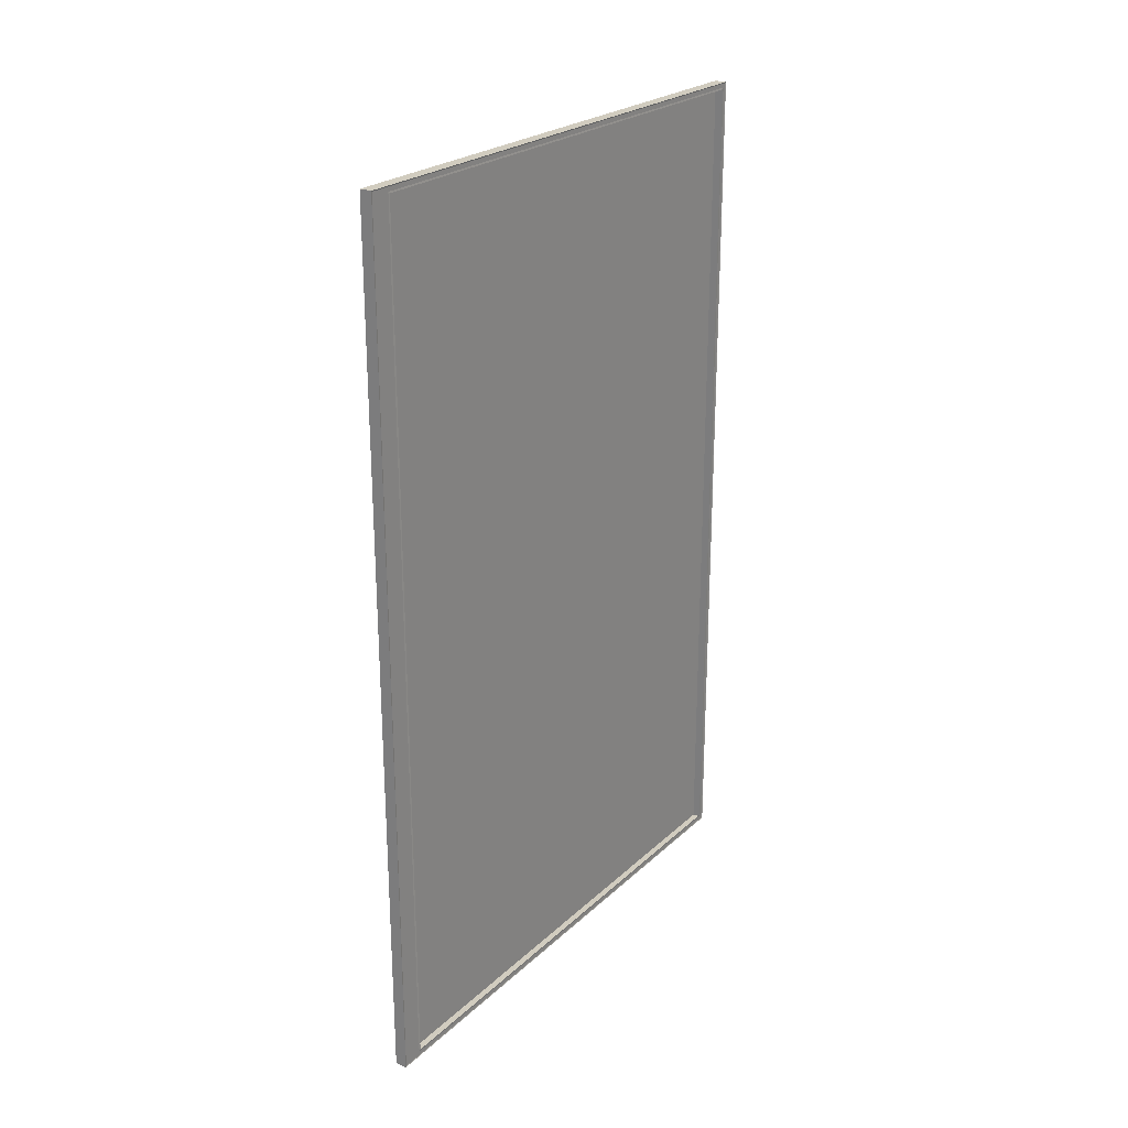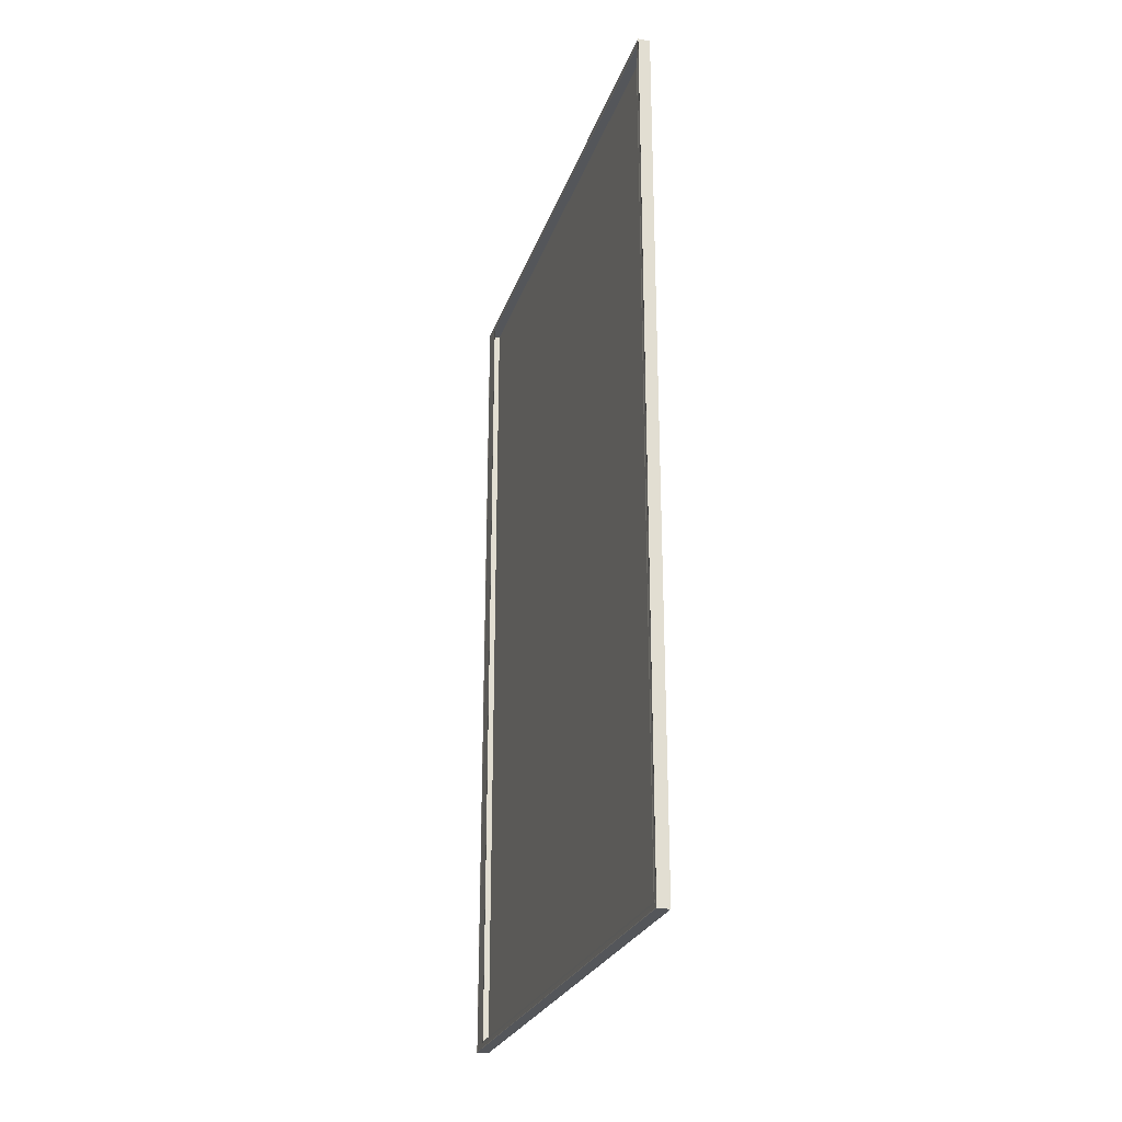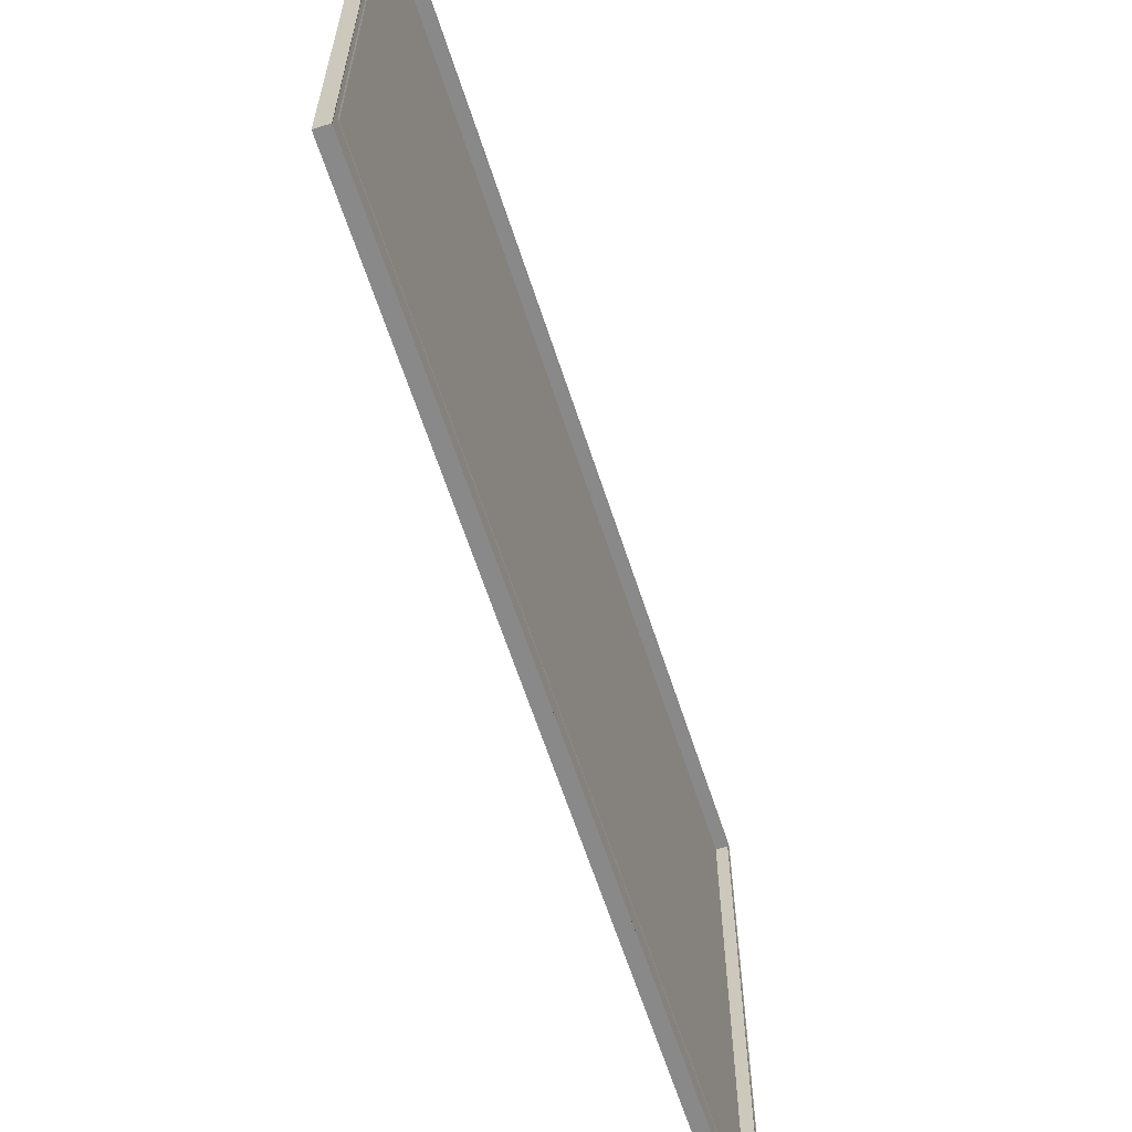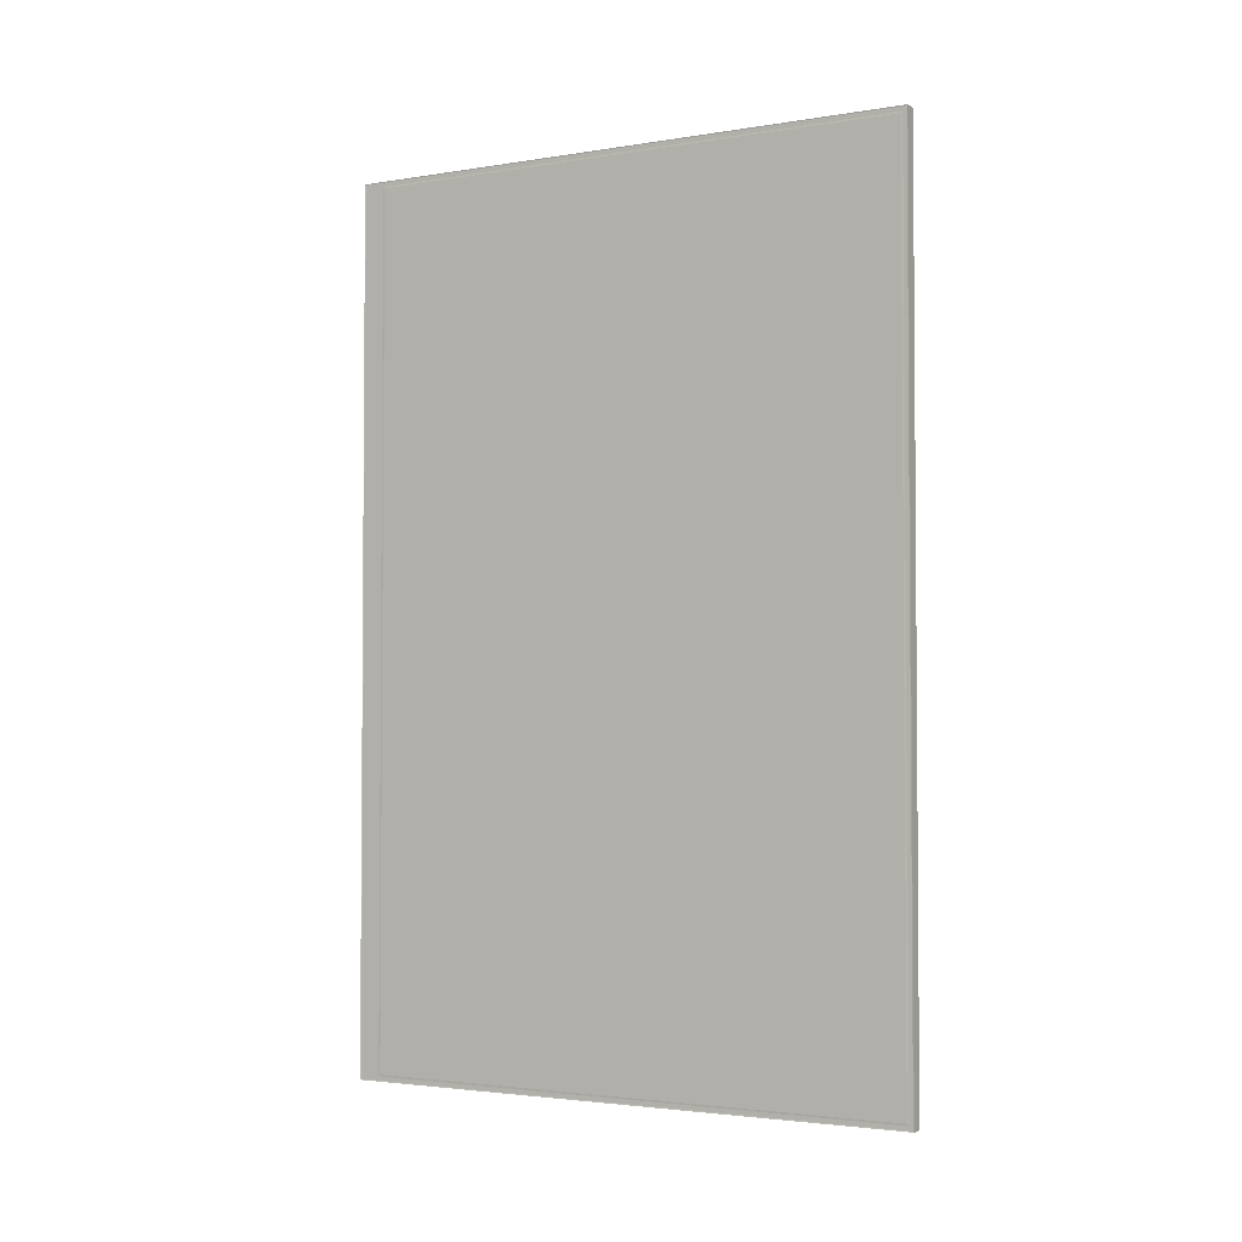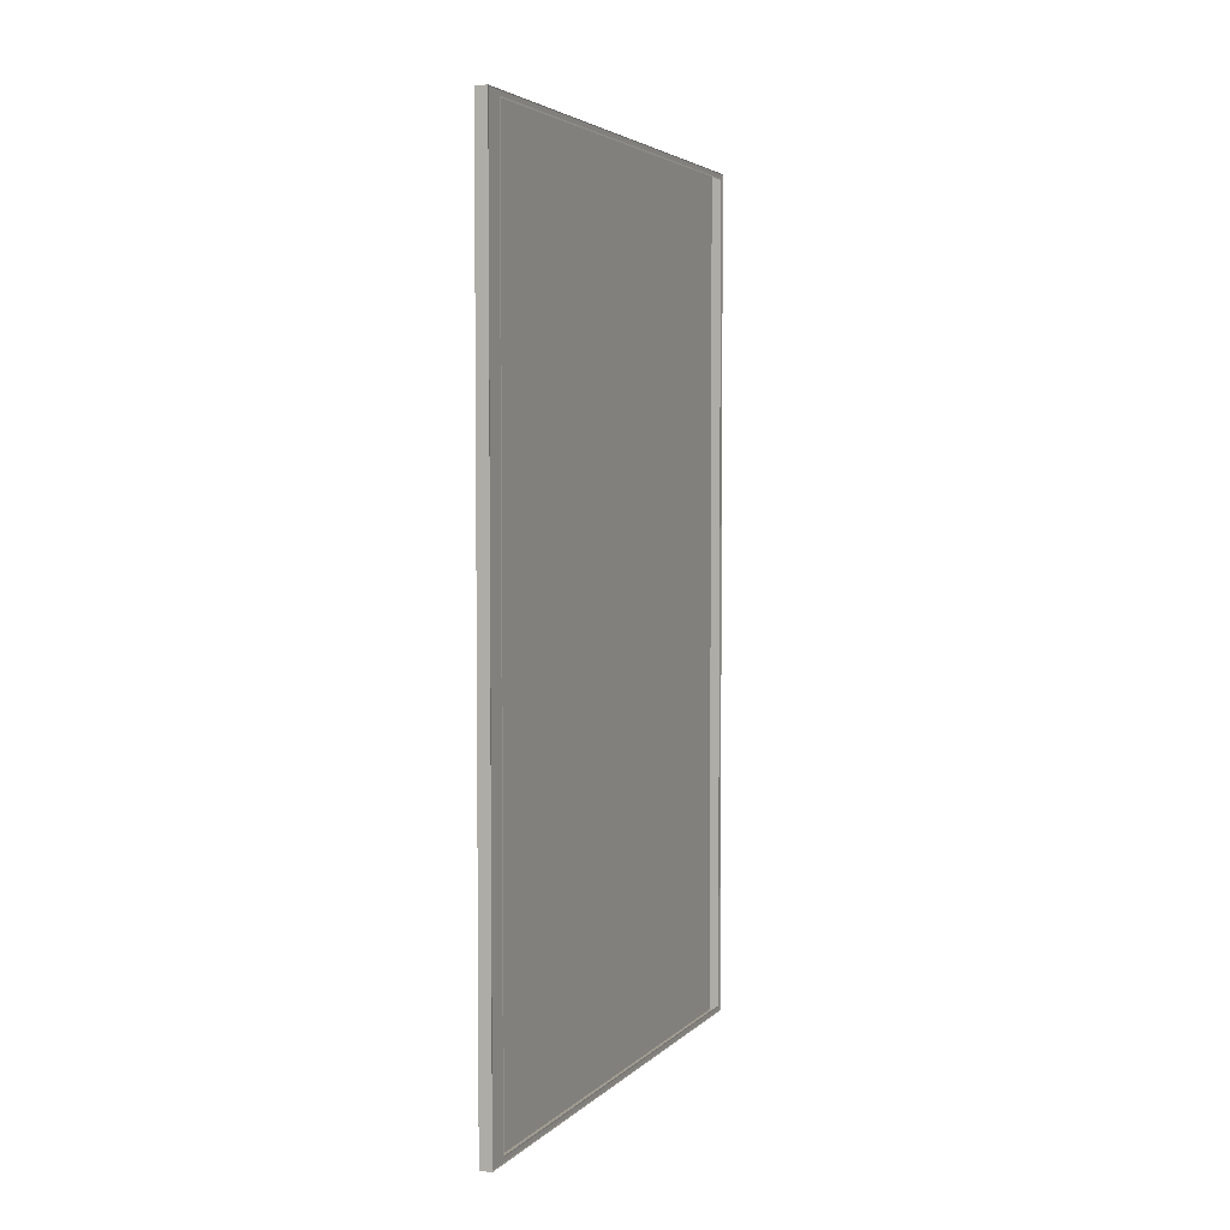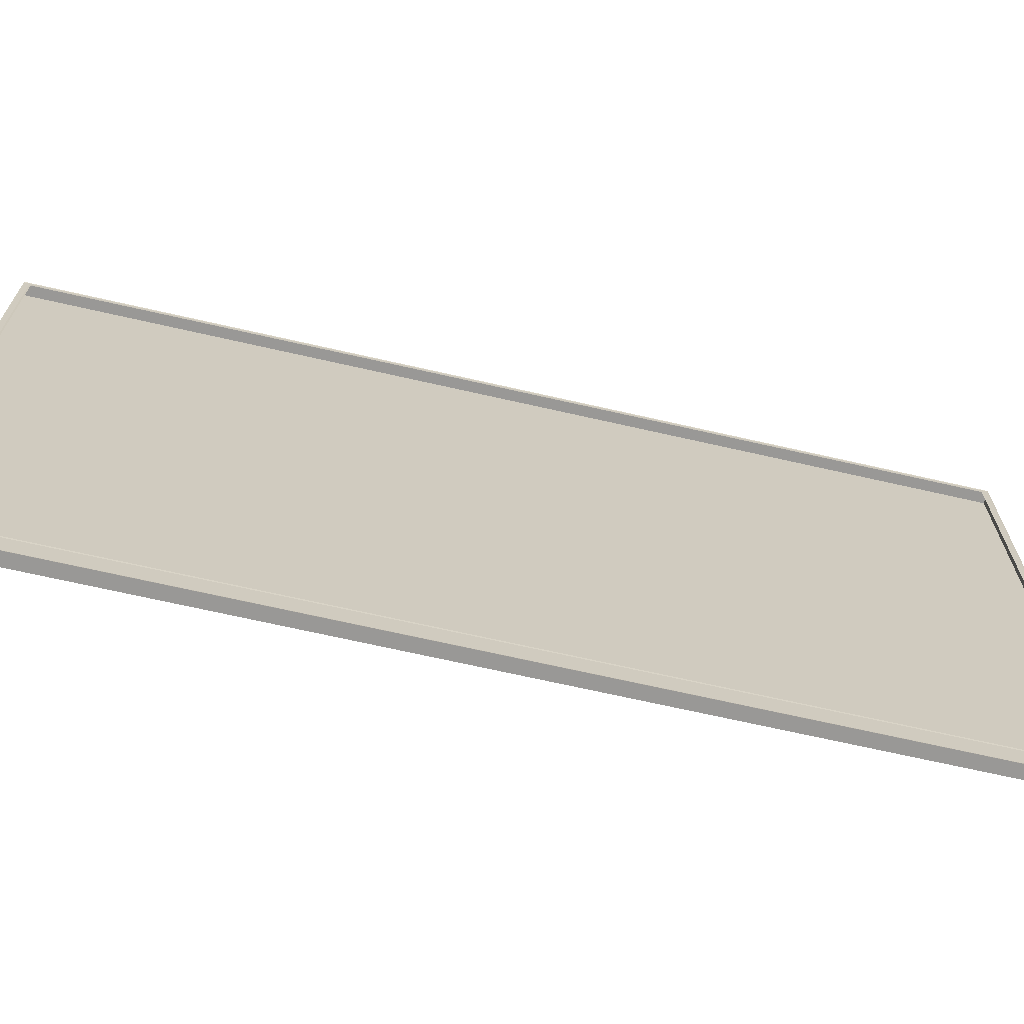
<metadata>
{"format":"obj","ext":"obj","renderer":"f3d","projection":"perspective","resolution":1024,"background":"white","views":[{"elev":24.0,"azim":34.3,"up":"+Z"},{"elev":-25.6,"azim":163.4,"up":"+Z"},{"elev":-63.3,"azim":18.0,"up":"+Y"},{"elev":-2.8,"azim":119.3,"up":"+Z"},{"elev":3.9,"azim":21.7,"up":"+Z"},{"elev":-68.6,"azim":77.1,"up":"+Y"}]}
</metadata>
<code>
v -1.881 1.499 3.431
v -1.881 2.194 3.431
v -1.882 2.196 3.433
v -1.882 1.497 3.433
v -1.881 2.194 3.431
v -1.881 2.194 2.326
v -1.882 2.196 2.324
v -1.882 2.196 3.433
v -1.881 2.194 2.326
v -1.881 1.499 2.326
v -1.882 1.497 2.324
v -1.882 2.196 2.324
v -1.881 1.499 2.326
v -1.881 1.499 3.431
v -1.882 1.497 3.433
v -1.882 1.497 2.324
v -1.882 1.497 2.324
v -1.882 1.497 3.433
v -1.882 1.47 3.438
v -1.882 1.47 2.318
v -1.882 2.196 2.324
v -1.882 2.201 2.318
v -1.882 2.196 3.433
v -1.882 2.201 3.438
v -1.882 1.47 3.438
v -1.882 2.201 3.438
v -1.881 2.202 3.439
v -1.881 1.469 3.439
v -1.882 2.201 3.438
v -1.882 2.201 2.318
v -1.881 2.202 2.317
v -1.881 2.202 3.439
v -1.882 2.201 2.318
v -1.882 1.47 2.318
v -1.881 1.469 2.317
v -1.881 2.202 2.317
v -1.882 1.47 2.318
v -1.882 1.47 3.438
v -1.881 1.469 3.439
v -1.881 1.469 2.317
v -1.881 1.469 2.317
v -1.881 1.469 3.439
v -1.897 1.469 3.439
v -1.897 1.469 2.317
v -1.881 2.202 2.317
v -1.881 1.469 2.317
v -1.897 1.469 2.317
v -1.897 2.202 2.317
v -1.881 2.202 3.439
v -1.881 2.202 2.317
v -1.897 2.202 2.317
v -1.897 2.202 3.439
v -1.881 1.469 3.439
v -1.881 2.202 3.439
v -1.897 2.202 3.439
v -1.897 1.469 3.439
v -1.897 1.469 3.439
v -1.897 2.202 3.439
v -1.897 2.2 3.437
v -1.897 1.471 3.437
v -1.897 2.202 3.439
v -1.897 2.202 2.317
v -1.897 2.2 2.319
v -1.897 2.2 3.437
v -1.897 2.202 2.317
v -1.897 1.469 2.317
v -1.897 1.471 2.319
v -1.897 2.2 2.319
v -1.897 1.469 2.317
v -1.897 1.469 3.439
v -1.897 1.471 3.437
v -1.897 1.471 2.319
f 1 2 3
f 1 3 4
f 5 6 7
f 5 7 8
f 9 10 11
f 9 11 12
f 13 14 15
f 13 15 16
f 17 18 19
f 17 19 20
f 21 17 20
f 21 20 22
f 23 21 22
f 23 22 24
f 18 23 24
f 18 24 19
f 25 26 27
f 25 27 28
f 29 30 31
f 29 31 32
f 33 34 35
f 33 35 36
f 37 38 39
f 37 39 40
f 41 42 43
f 41 43 44
f 45 46 47
f 45 47 48
f 49 50 51
f 49 51 52
f 53 54 55
f 53 55 56
f 57 58 59
f 57 59 60
f 61 62 63
f 61 63 64
f 65 66 67
f 65 67 68
f 69 70 71
f 69 71 72
f 60 59 68
f 60 68 67

</code>
